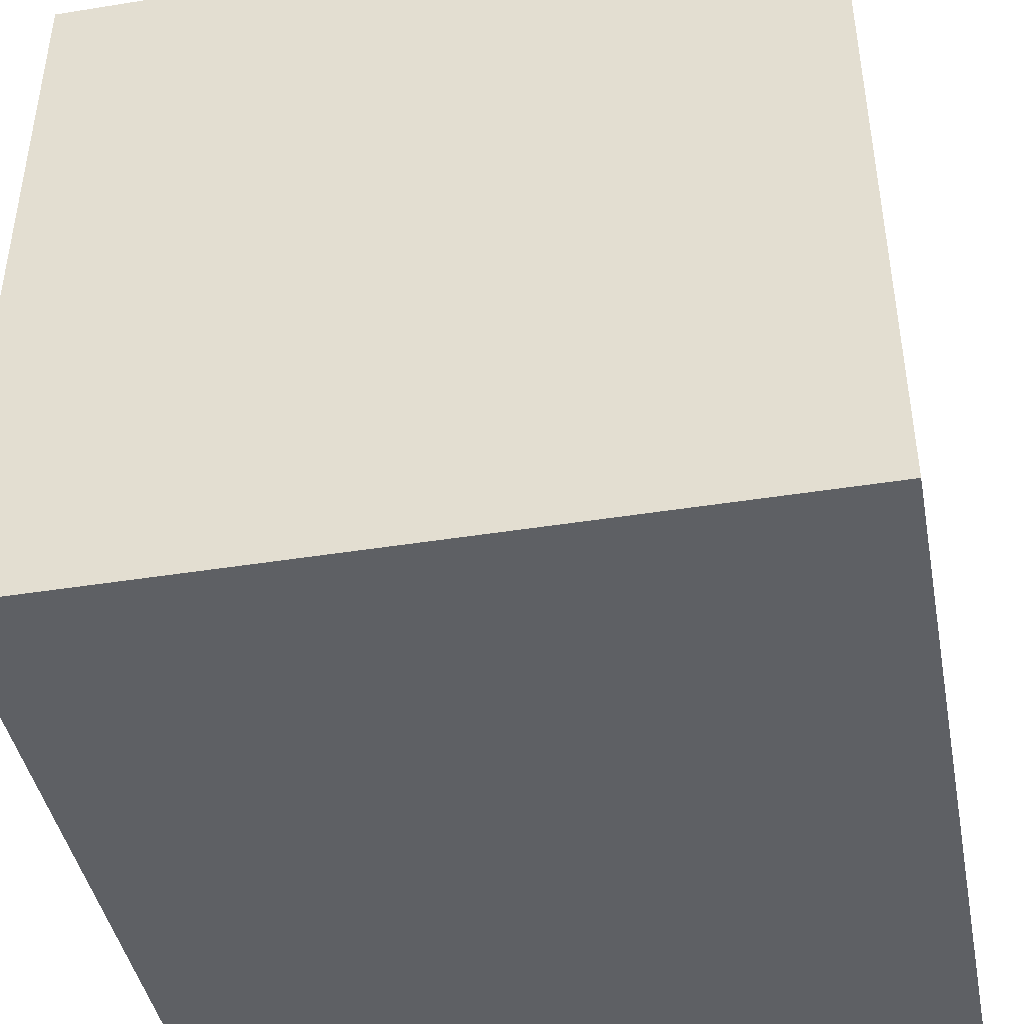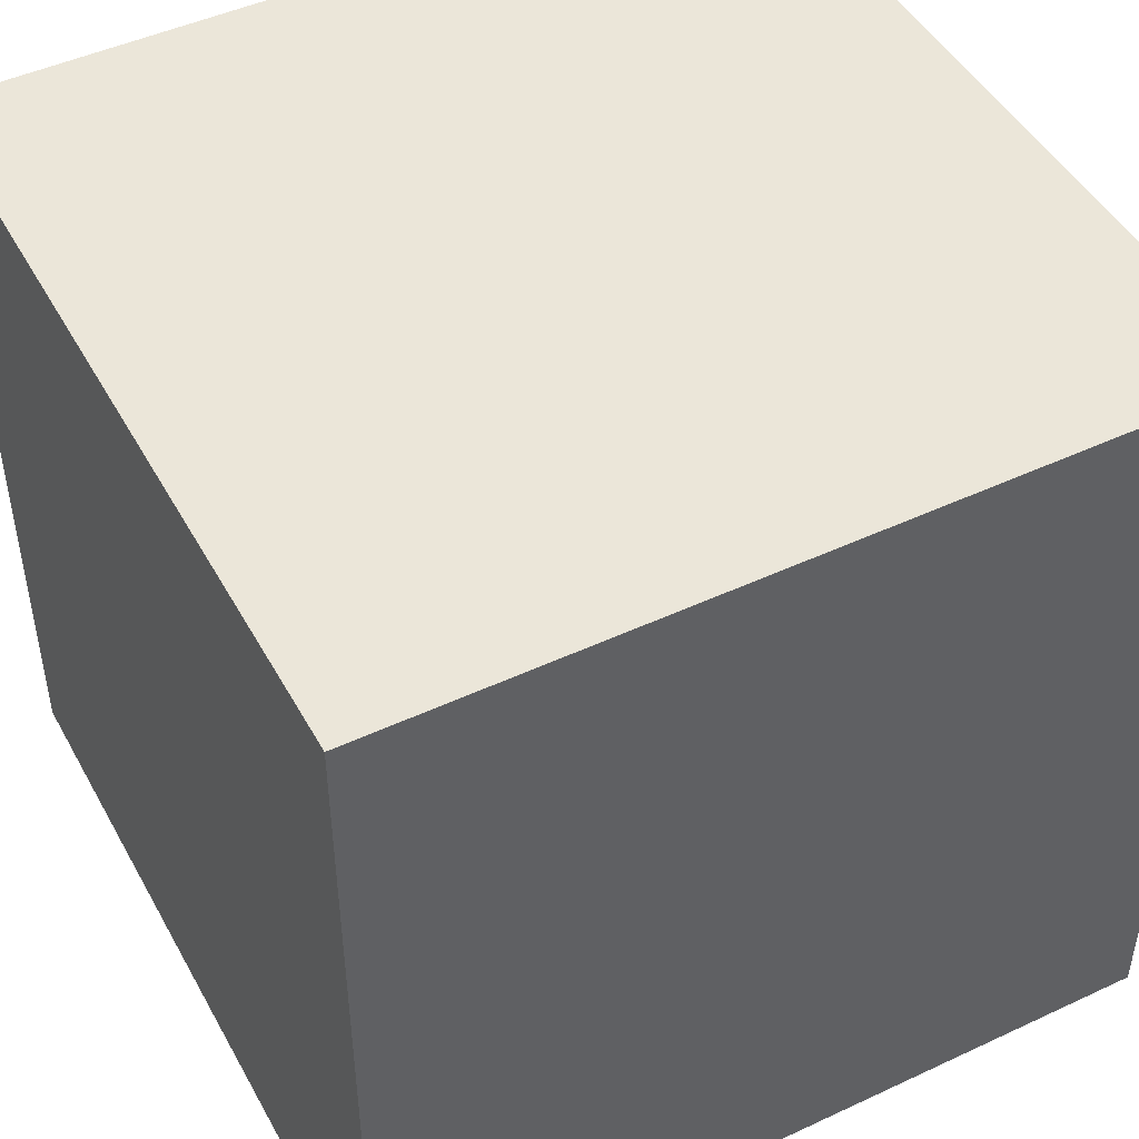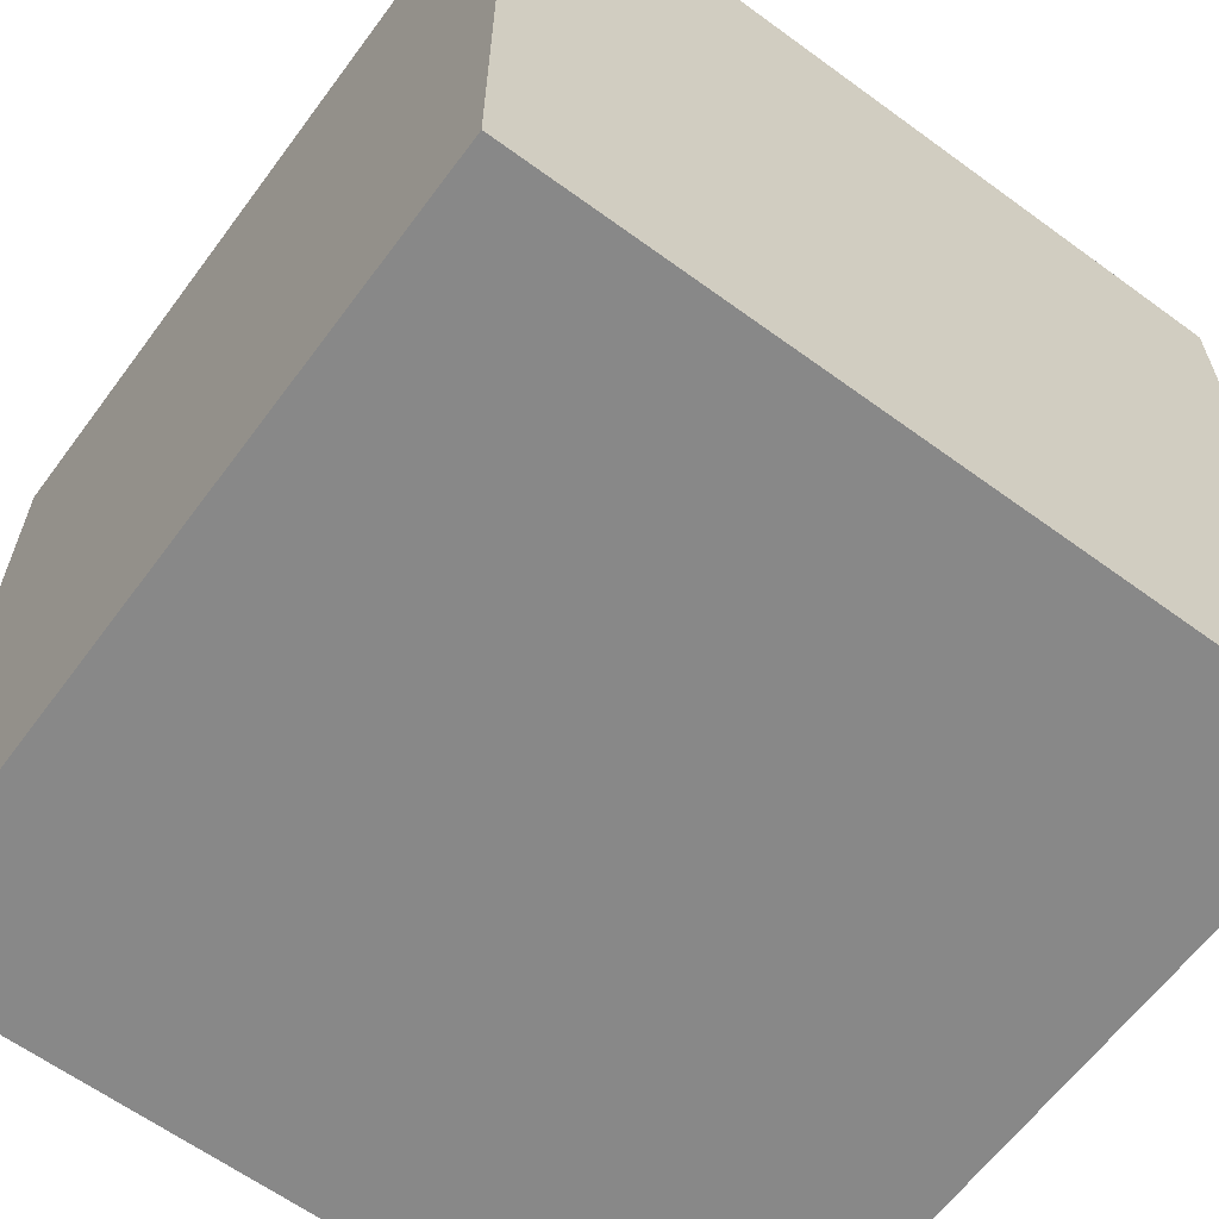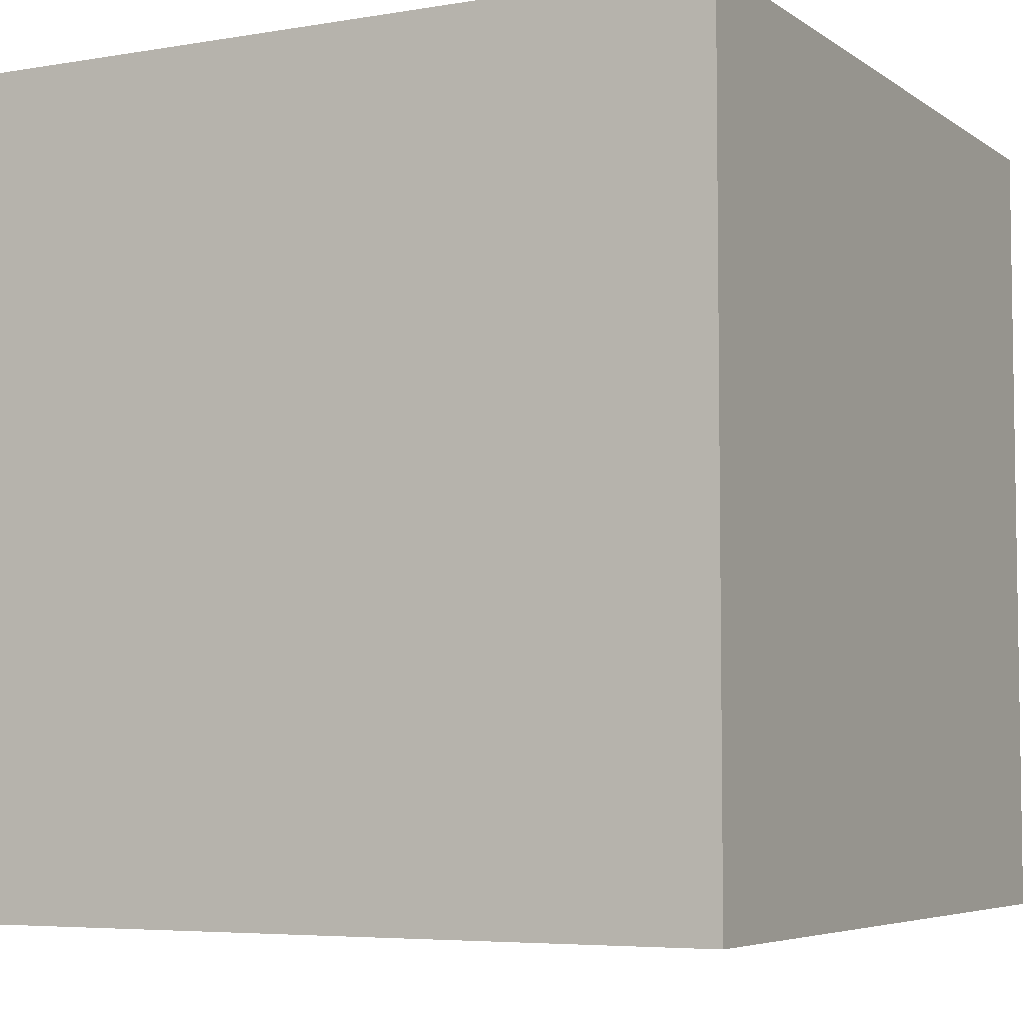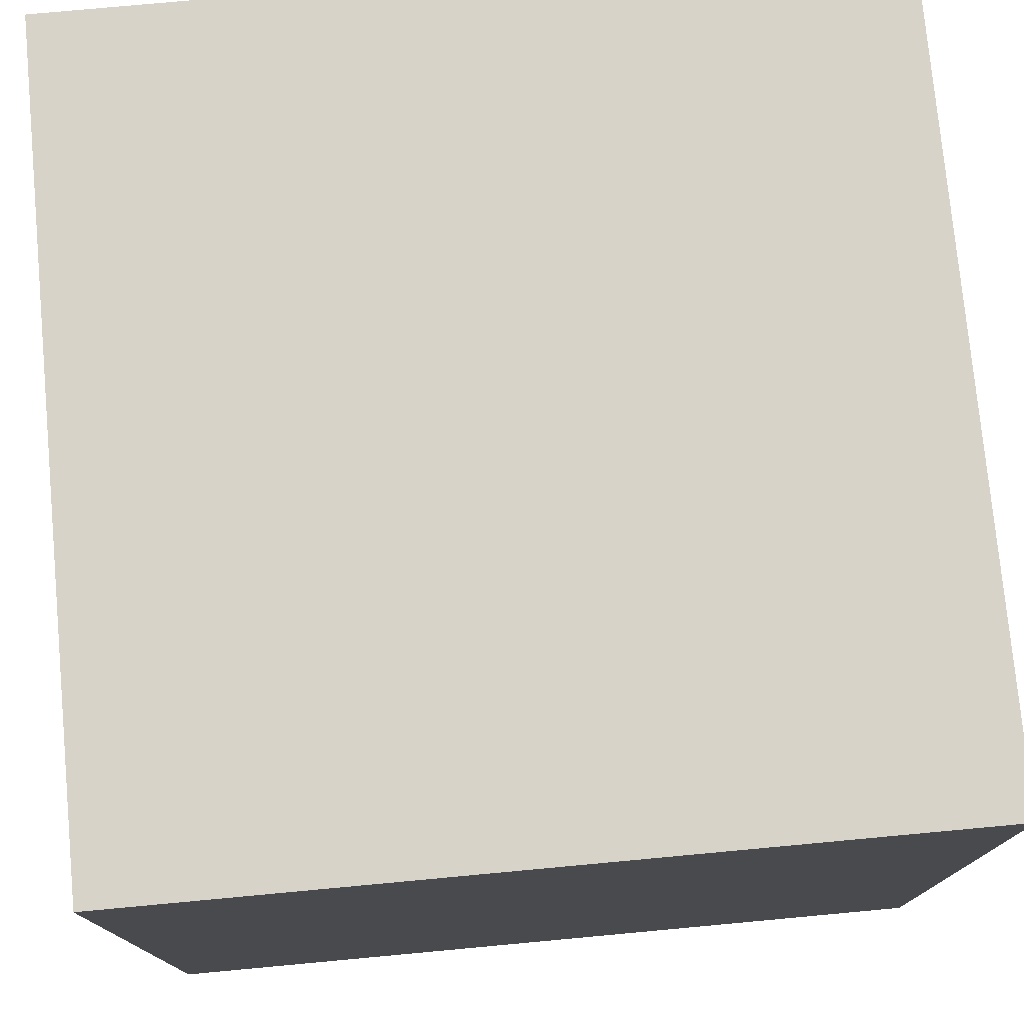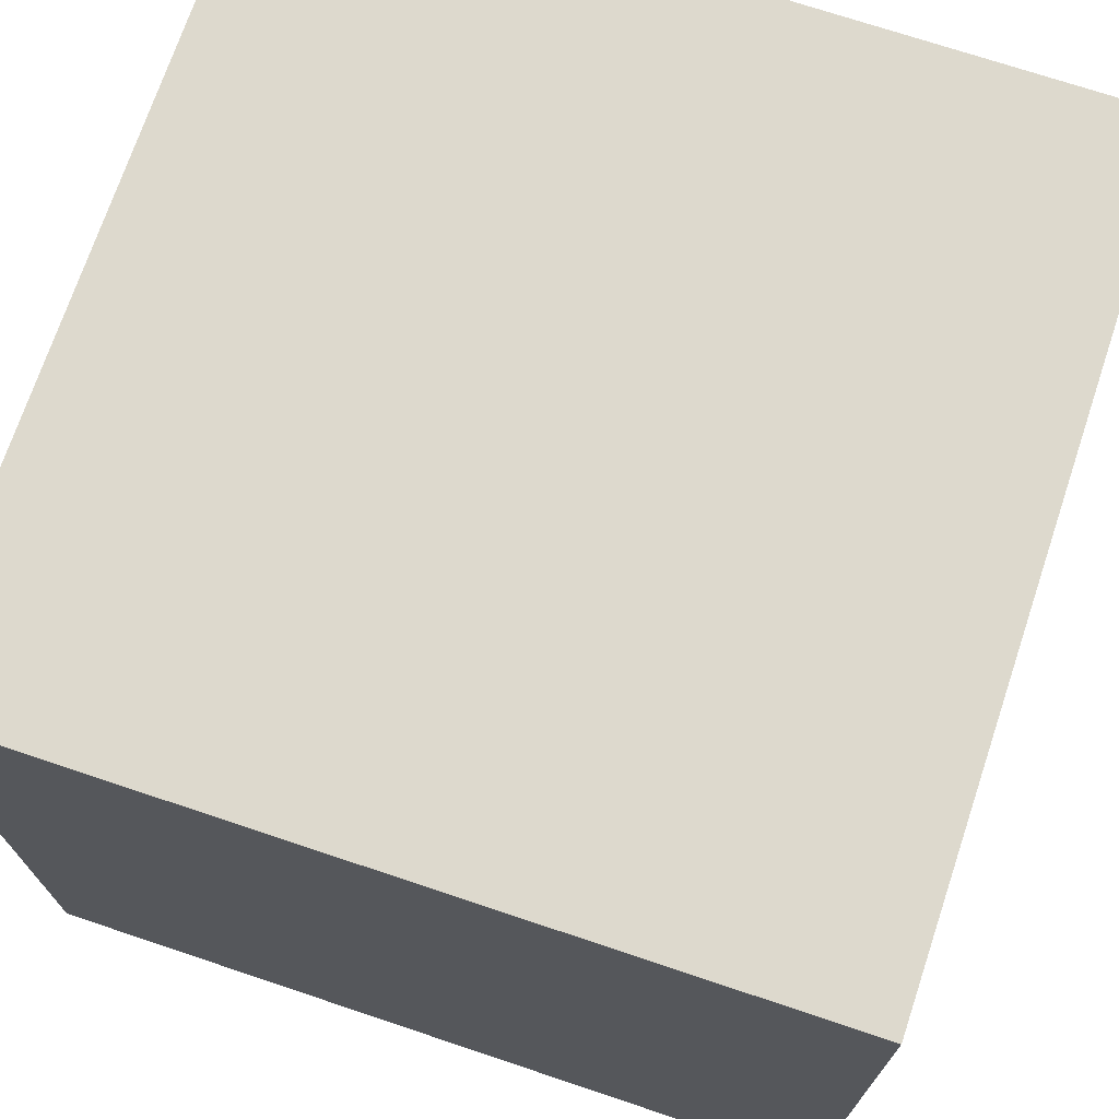
<metadata>
{"format":"obj","ext":"obj","renderer":"f3d","projection":"perspective","resolution":1024,"background":"white","views":[{"elev":-43.0,"azim":100.8,"up":"+Z"},{"elev":47.2,"azim":62.2,"up":"+Z"},{"elev":-62.7,"azim":53.5,"up":"+Z"},{"elev":-5.5,"azim":27.8,"up":"+Y"},{"elev":76.5,"azim":-95.3,"up":"+Z"},{"elev":72.0,"azim":-161.5,"up":"+Y"}]}
</metadata>
<code>
o lava_Cube.051
v 1 -1 -1
v 1 -1 1
v -1 -1 1
v -1 -1 -1
v 1 1 -1
v 1 1 1
v -1 1 1
v -1 1 -1
f 1 2 3 4
f 5 8 7 6
f 1 5 6 2
f 2 6 7 3
f 3 7 8 4
f 5 1 4 8

</code>
